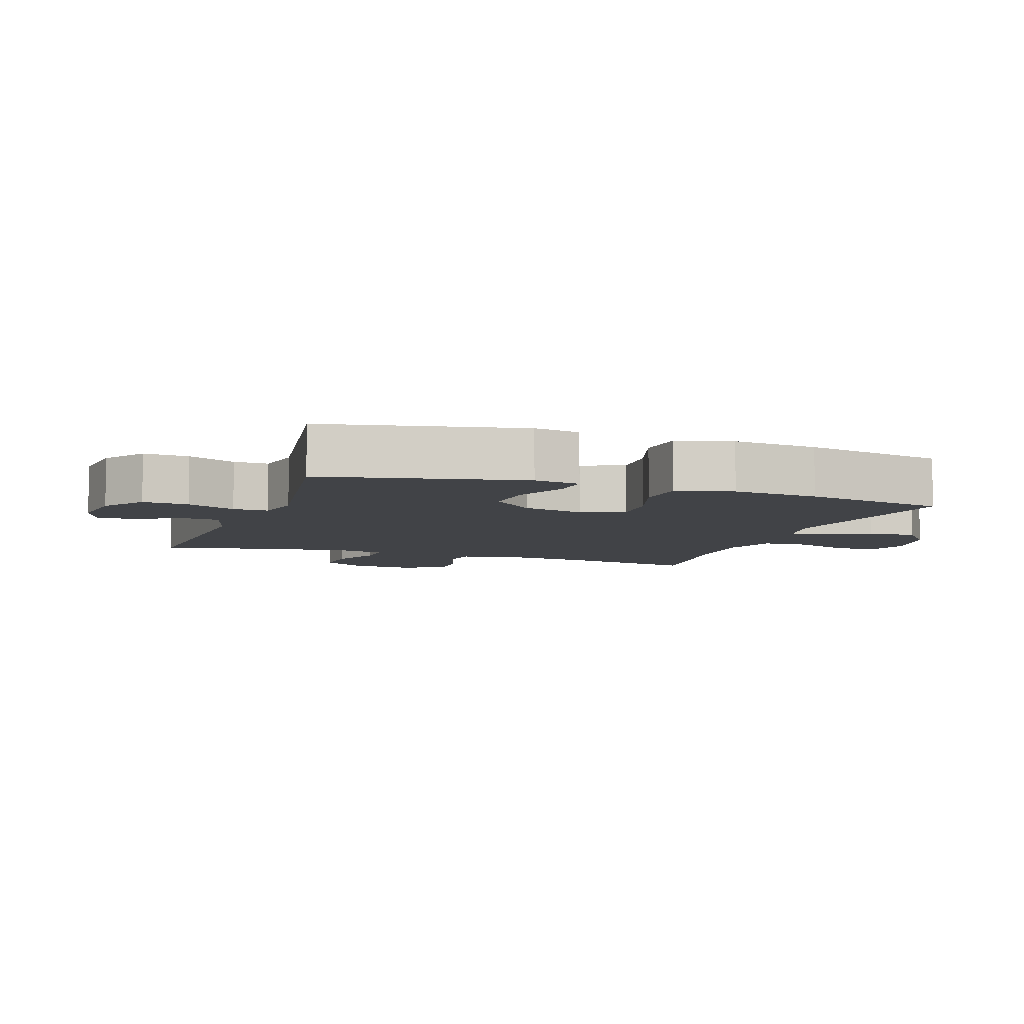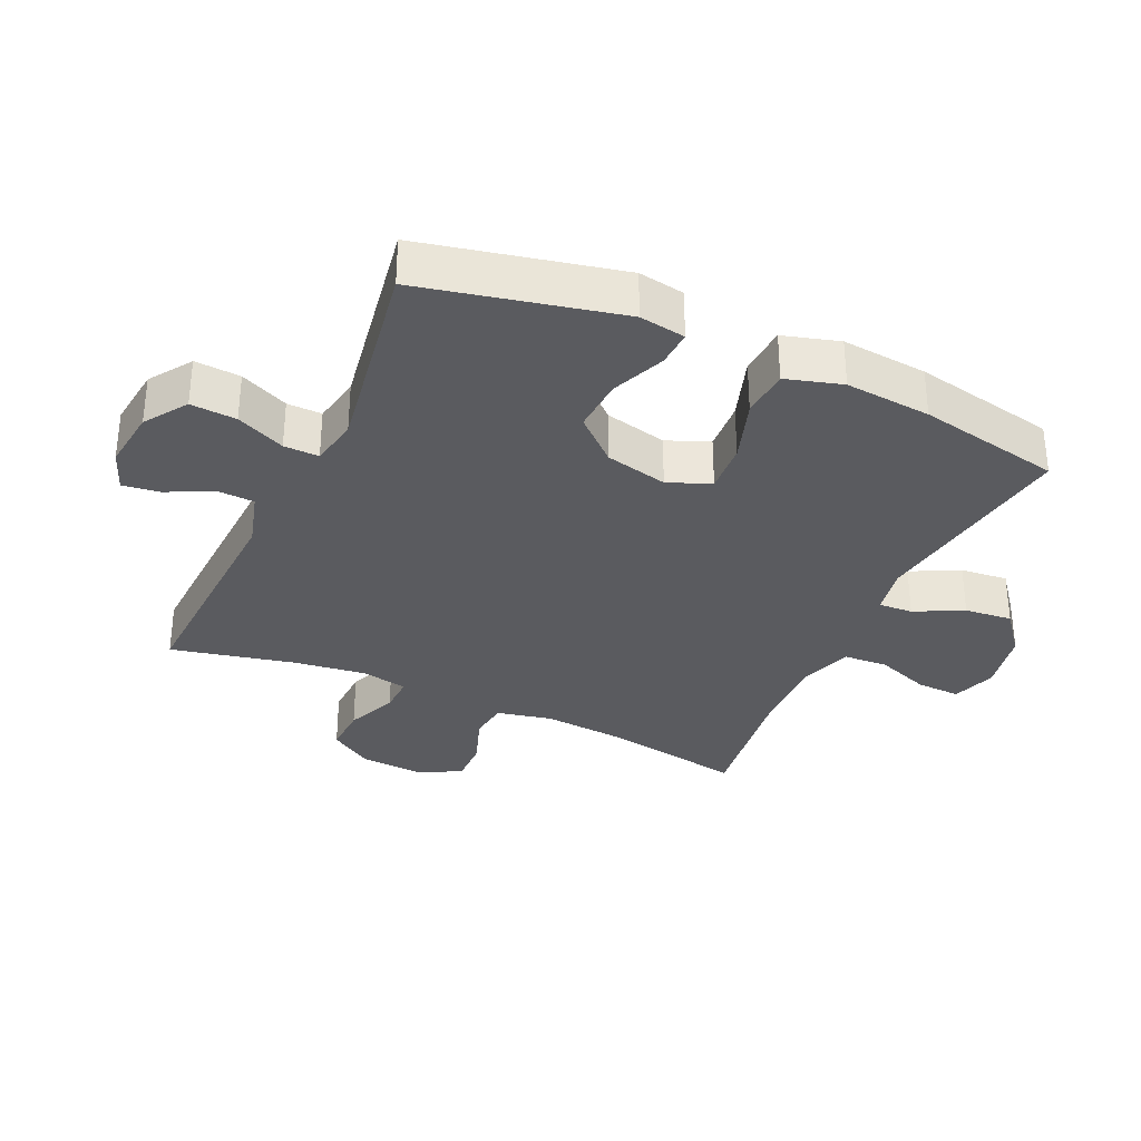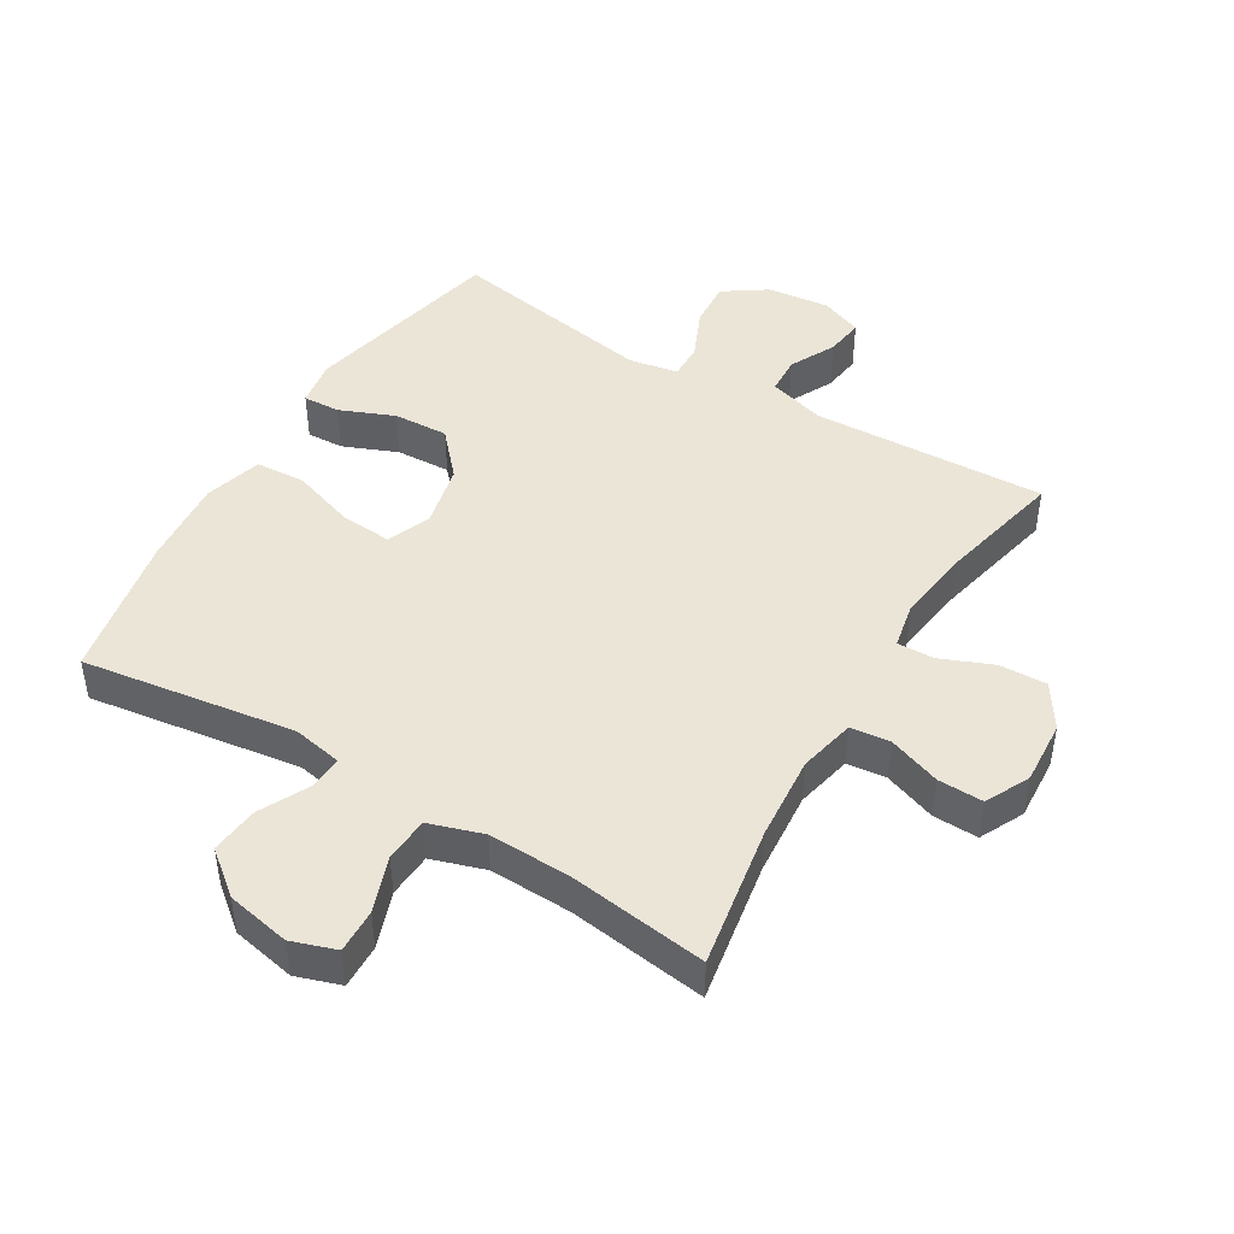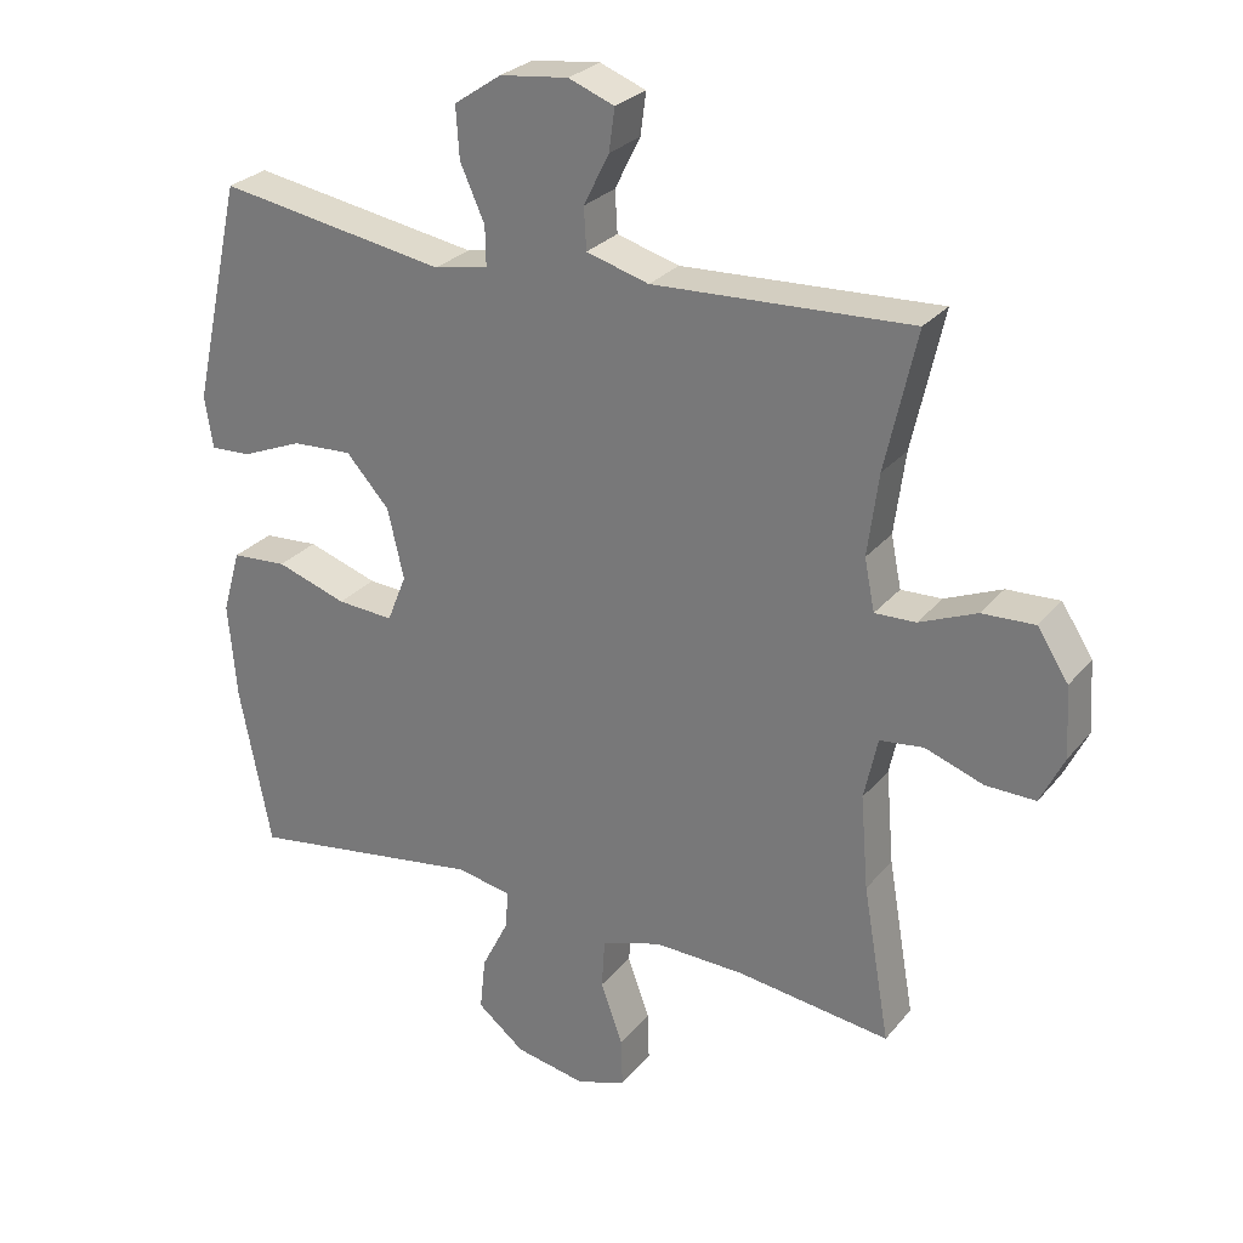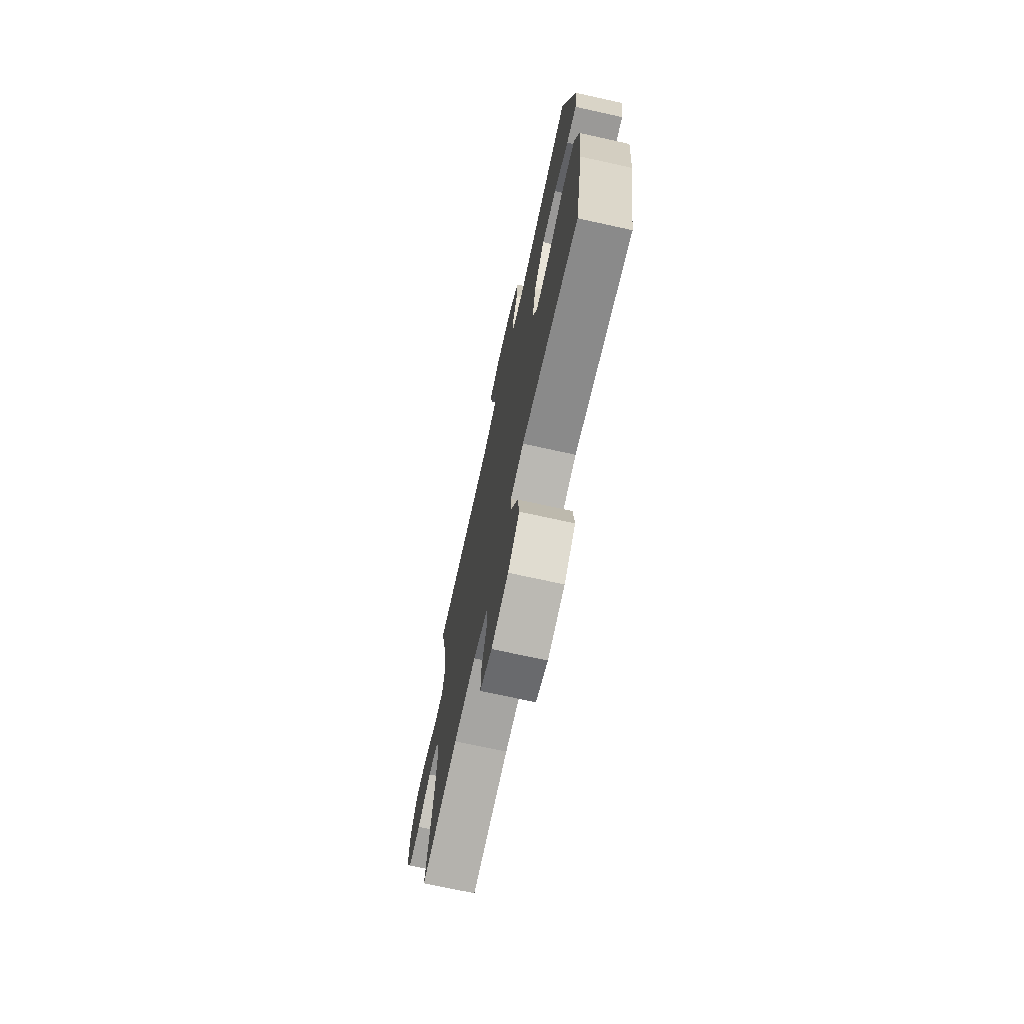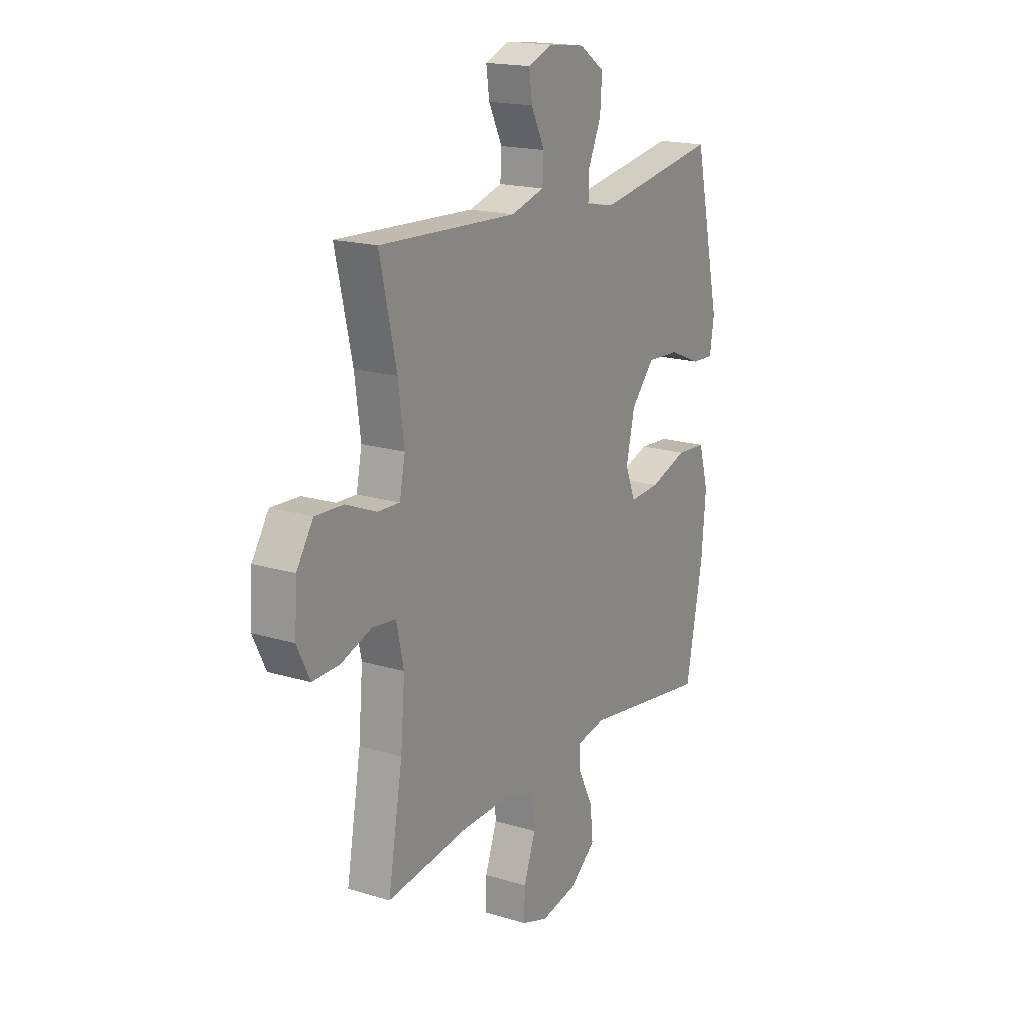
<metadata>
{"format":"obj","ext":"obj","renderer":"f3d","projection":"perspective","resolution":1024,"background":"white","views":[{"elev":-7.0,"azim":70.4,"up":"+Y"},{"elev":-33.0,"azim":65.4,"up":"+Y"},{"elev":45.9,"azim":-148.9,"up":"+Y"},{"elev":27.1,"azim":-149.5,"up":"+Z"},{"elev":-71.9,"azim":77.6,"up":"+Z"},{"elev":18.0,"azim":-59.4,"up":"+Z"}]}
</metadata>
<code>
o path6708
v 0.5595 0.0375 -0.2712
v 0.5714 0.0375 -0.1345
v 0.5455 0.0375 -0.04504
v 0.4672 0.0375 -0.03976
v 0.3671 0.0375 -0.07293
v 0.2869 0.0375 -0.07816
v 0.2597 0.0375 -0.01059
v 0.2825 0.0375 0.08861
v 0.344 0.0375 0.1567
v 0.4297 0.0375 0.152
v 0.5151 0.0375 0.1166
v 0.5731 0.0375 0.1136
v 0.5848 0.0375 0.1868
v 0.5147 0.0375 0.5022
v 0.1908 0.0375 0.4484
v 0.1145 0.0375 0.4631
v 0.1156 0.0375 0.5186
v 0.1502 0.0375 0.5962
v 0.1552 0.0375 0.6691
v 0.08836 0.0375 0.7146
v -0.008774 0.0375 0.726
v -0.0737 0.0375 0.7009
v -0.06552 0.0375 0.6415
v -0.02961 0.0375 0.5692
v -0.03292 0.0375 0.5107
v -0.1216 0.0375 0.4852
v -0.4872 0.0375 0.5022
v -0.443 0.0375 0.3067
v -0.4275 0.0375 0.1909
v -0.4421 0.0375 0.1181
v -0.5003 0.0375 0.1201
v -0.5813 0.0375 0.1538
v -0.6562 0.0375 0.1571
v -0.7003 0.0375 0.08851
v -0.7067 0.0375 -0.01107
v -0.6728 0.0375 -0.0803
v -0.6018 0.0375 -0.07872
v -0.5195 0.0375 -0.04951
v -0.4573 0.0375 -0.05681
v -0.4379 0.0375 -0.1448
v -0.449 0.0375 -0.2779
v -0.4872 0.0375 -0.4995
v -0.2702 0.0375 -0.4709
v -0.1403 0.0375 -0.4671
v -0.05572 0.0375 -0.4947
v -0.05127 0.0375 -0.5647
v -0.08238 0.0375 -0.6517
v -0.08451 0.0375 -0.7207
v -0.01444 0.0375 -0.7444
v 0.08579 0.0375 -0.7247
v 0.1528 0.0375 -0.6711
v 0.1449 0.0375 -0.5952
v 0.1063 0.0375 -0.5185
v 0.1029 0.0375 -0.4645
v 0.1806 0.0375 -0.4497
v 0.5147 0.0375 -0.4995
v 0.5595 -0.0375 -0.2712
v 0.5714 -0.0375 -0.1345
v 0.5455 -0.0375 -0.04504
v 0.4672 -0.0375 -0.03976
v 0.3671 -0.0375 -0.07293
v 0.2869 -0.0375 -0.07816
v 0.2597 -0.0375 -0.01059
v 0.2825 -0.0375 0.08861
v 0.344 -0.0375 0.1567
v 0.4297 -0.0375 0.152
v 0.5151 -0.0375 0.1166
v 0.5731 -0.0375 0.1136
v 0.5848 -0.0375 0.1868
v 0.5147 -0.0375 0.5022
v 0.1908 -0.0375 0.4484
v 0.1145 -0.0375 0.4631
v 0.1156 -0.0375 0.5186
v 0.1502 -0.0375 0.5962
v 0.1552 -0.0375 0.6691
v 0.08836 -0.0375 0.7146
v -0.008774 -0.0375 0.726
v -0.0737 -0.0375 0.7009
v -0.06552 -0.0375 0.6415
v -0.02961 -0.0375 0.5692
v -0.03292 -0.0375 0.5107
v -0.1216 -0.0375 0.4852
v -0.4872 -0.0375 0.5022
v -0.443 -0.0375 0.3067
v -0.4275 -0.0375 0.1909
v -0.4421 -0.0375 0.1181
v -0.5003 -0.0375 0.1201
v -0.5813 -0.0375 0.1538
v -0.6562 -0.0375 0.1571
v -0.7003 -0.0375 0.08851
v -0.7067 -0.0375 -0.01107
v -0.6728 -0.0375 -0.0803
v -0.6018 -0.0375 -0.07872
v -0.5195 -0.0375 -0.04951
v -0.4573 -0.0375 -0.05681
v -0.4379 -0.0375 -0.1448
v -0.449 -0.0375 -0.2779
v -0.4872 -0.0375 -0.4995
v -0.2702 -0.0375 -0.4709
v -0.1403 -0.0375 -0.4671
v -0.05572 -0.0375 -0.4947
v -0.05127 -0.0375 -0.5647
v -0.08238 -0.0375 -0.6517
v -0.08451 -0.0375 -0.7207
v -0.01444 -0.0375 -0.7444
v 0.08579 -0.0375 -0.7247
v 0.1528 -0.0375 -0.6711
v 0.1449 -0.0375 -0.5952
v 0.1063 -0.0375 -0.5185
v 0.1029 -0.0375 -0.4645
v 0.1806 -0.0375 -0.4497
v 0.5147 -0.0375 -0.4995
v 0.08836 0.0375 0.7146
v -0.008774 0.0375 0.726
v -0.0737 0.0375 0.7009
v -0.0737 0.0375 0.7009
v 0.1552 0.0375 0.6691
v -0.06552 0.0375 0.6415
v 0.1502 0.0375 0.5962
v -0.02961 0.0375 0.5692
v 0.1156 0.0375 0.5186
v -0.03292 0.0375 0.5107
v -0.03292 0.0375 0.5107
v 0.1145 0.0375 0.4631
v 0.1145 0.0375 0.4631
v -0.1216 0.0375 0.4852
v -0.4872 0.0375 0.5022
v -0.4872 0.0375 0.5022
v 0.1908 0.0375 0.4484
v 0.5147 0.0375 0.5022
v 0.5147 0.0375 0.5022
v -0.443 0.0375 0.3067
v -0.4275 0.0375 0.1909
v 0.5848 0.0375 0.1868
v -0.4421 0.0375 0.1181
v -0.4421 0.0375 0.1181
v 0.5731 0.0375 0.1136
v 0.5731 0.0375 0.1136
v 0.344 0.0375 0.1567
v 0.4297 0.0375 0.152
v -0.5813 0.0375 0.1538
v -0.6562 0.0375 0.1571
v -0.7003 0.0375 0.08851
v 0.2825 0.0375 0.08861
v -0.5003 0.0375 0.1201
v 0.5151 0.0375 0.1166
v 0.2597 0.0375 -0.01059
v -0.7067 0.0375 -0.01107
v 0.2869 0.0375 -0.07816
v 0.2869 0.0375 -0.07816
v -0.6728 0.0375 -0.0803
v -0.6728 0.0375 -0.0803
v 0.5455 0.0375 -0.04504
v 0.5455 0.0375 -0.04504
v 0.4672 0.0375 -0.03976
v 0.3671 0.0375 -0.07293
v 0.5714 0.0375 -0.1345
v -0.5195 0.0375 -0.04951
v -0.4573 0.0375 -0.05681
v -0.4573 0.0375 -0.05681
v -0.6018 0.0375 -0.07872
v -0.4379 0.0375 -0.1448
v 0.5595 0.0375 -0.2712
v -0.449 0.0375 -0.2779
v 0.1029 0.0375 -0.4645
v 0.1029 0.0375 -0.4645
v 0.1806 0.0375 -0.4497
v 0.1063 0.0375 -0.5185
v -0.1403 0.0375 -0.4671
v -0.05572 0.0375 -0.4947
v -0.05572 0.0375 -0.4947
v -0.2702 0.0375 -0.4709
v 0.5147 0.0375 -0.4995
v 0.5147 0.0375 -0.4995
v -0.4872 0.0375 -0.4995
v -0.4872 0.0375 -0.4995
v -0.05127 0.0375 -0.5647
v 0.1449 0.0375 -0.5952
v -0.08238 0.0375 -0.6517
v 0.1528 0.0375 -0.6711
v -0.08451 0.0375 -0.7207
v -0.08451 0.0375 -0.7207
v 0.08579 0.0375 -0.7247
v -0.01444 0.0375 -0.7444
v 0.08836 -0.0375 0.7146
v -0.008774 -0.0375 0.726
v -0.0737 -0.0375 0.7009
v -0.0737 -0.0375 0.7009
v 0.1552 -0.0375 0.6691
v -0.06552 -0.0375 0.6415
v 0.1502 -0.0375 0.5962
v -0.02961 -0.0375 0.5692
v 0.1156 -0.0375 0.5186
v -0.03292 -0.0375 0.5107
v -0.03292 -0.0375 0.5107
v 0.1145 -0.0375 0.4631
v 0.1145 -0.0375 0.4631
v -0.1216 -0.0375 0.4852
v -0.4872 -0.0375 0.5022
v -0.4872 -0.0375 0.5022
v 0.1908 -0.0375 0.4484
v 0.5147 -0.0375 0.5022
v 0.5147 -0.0375 0.5022
v -0.443 -0.0375 0.3067
v -0.4275 -0.0375 0.1909
v 0.5848 -0.0375 0.1868
v -0.4421 -0.0375 0.1181
v -0.4421 -0.0375 0.1181
v 0.5731 -0.0375 0.1136
v 0.5731 -0.0375 0.1136
v 0.344 -0.0375 0.1567
v 0.4297 -0.0375 0.152
v -0.5813 -0.0375 0.1538
v -0.6562 -0.0375 0.1571
v -0.7003 -0.0375 0.08851
v 0.2825 -0.0375 0.08861
v -0.5003 -0.0375 0.1201
v 0.5151 -0.0375 0.1166
v 0.2597 -0.0375 -0.01059
v -0.7067 -0.0375 -0.01107
v 0.2869 -0.0375 -0.07816
v 0.2869 -0.0375 -0.07816
v -0.6728 -0.0375 -0.0803
v -0.6728 -0.0375 -0.0803
v 0.5455 -0.0375 -0.04504
v 0.5455 -0.0375 -0.04504
v 0.4672 -0.0375 -0.03976
v 0.3671 -0.0375 -0.07293
v 0.5714 -0.0375 -0.1345
v -0.5195 -0.0375 -0.04951
v -0.4573 -0.0375 -0.05681
v -0.4573 -0.0375 -0.05681
v -0.6018 -0.0375 -0.07872
v -0.4379 -0.0375 -0.1448
v 0.5595 -0.0375 -0.2712
v -0.449 -0.0375 -0.2779
v 0.1029 -0.0375 -0.4645
v 0.1029 -0.0375 -0.4645
v 0.1806 -0.0375 -0.4497
v 0.1063 -0.0375 -0.5185
v -0.1403 -0.0375 -0.4671
v -0.05572 -0.0375 -0.4947
v -0.05572 -0.0375 -0.4947
v -0.2702 -0.0375 -0.4709
v 0.5147 -0.0375 -0.4995
v 0.5147 -0.0375 -0.4995
v -0.4872 -0.0375 -0.4995
v -0.4872 -0.0375 -0.4995
v -0.05127 -0.0375 -0.5647
v 0.1449 -0.0375 -0.5952
v -0.08238 -0.0375 -0.6517
v 0.1528 -0.0375 -0.6711
v -0.08451 -0.0375 -0.7207
v -0.08451 -0.0375 -0.7207
v 0.08579 -0.0375 -0.7247
v -0.01444 -0.0375 -0.7444
f 230 215 233
f 229 228 235
f 191 192 193
f 244 236 247
f 233 220 223
f 251 255 249
f 234 219 231
f 185 191 189
f 253 256 251
f 206 218 209
f 186 192 185
f 231 219 207
f 215 220 233
f 194 196 193
f 201 211 202
f 240 237 242
f 235 221 239
f 237 221 241
f 192 191 185
f 250 249 255
f 250 240 249
f 252 250 255
f 215 213 214
f 196 216 201
f 256 255 251
f 231 217 230
f 202 211 212
f 198 216 196
f 205 198 204
f 206 212 218
f 215 230 213
f 225 227 229
f 228 229 227
f 242 237 241
f 217 231 207
f 239 221 237
f 202 212 206
f 236 241 234
f 244 241 236
f 213 230 217
f 241 219 234
f 190 186 187
f 235 228 221
f 249 240 242
f 201 216 211
f 192 186 190
f 219 216 205
f 207 219 205
f 235 239 245
f 194 193 192
f 198 196 194
f 241 221 219
f 204 198 199
f 205 216 198
f 20 21 77 76
f 21 116 188 77
f 19 20 76 75
f 22 23 79 78
f 18 19 75 74
f 23 24 80 79
f 17 18 74 73
f 24 123 195 80
f 125 17 73 197
f 25 26 82 81
f 26 128 200 82
f 15 16 72 71
f 131 15 71 203
f 27 28 84 83
f 28 29 85 84
f 13 14 70 69
f 29 136 208 85
f 138 13 69 210
f 9 10 66 65
f 32 33 89 88
f 33 34 90 89
f 8 9 65 64
f 31 32 88 87
f 11 12 68 67
f 10 11 67 66
f 30 31 87 86
f 7 8 64 63
f 34 35 91 90
f 150 7 63 222
f 35 152 224 91
f 154 4 60 226
f 4 5 61 60
f 2 3 59 58
f 38 160 232 94
f 37 38 94 93
f 36 37 93 92
f 39 40 96 95
f 5 6 62 61
f 1 2 58 57
f 40 41 97 96
f 166 55 111 238
f 53 54 110 109
f 44 171 243 100
f 43 44 100 99
f 174 1 57 246
f 176 43 99 248
f 41 42 98 97
f 55 56 112 111
f 45 46 102 101
f 52 53 109 108
f 46 47 103 102
f 51 52 108 107
f 47 182 254 103
f 50 51 107 106
f 49 50 106 105
f 48 49 105 104
f 158 161 143
f 157 163 156
f 119 121 120
f 172 175 164
f 161 151 148
f 179 177 183
f 162 159 147
f 113 117 119
f 181 179 184
f 134 137 146
f 114 113 120
f 159 135 147
f 143 161 148
f 122 121 124
f 129 130 139
f 168 170 165
f 163 167 149
f 165 169 149
f 120 113 119
f 178 183 177
f 178 177 168
f 180 183 178
f 143 142 141
f 124 129 144
f 184 179 183
f 159 158 145
f 130 140 139
f 126 124 144
f 133 132 126
f 134 146 140
f 143 141 158
f 153 157 155
f 156 155 157
f 170 169 165
f 145 135 159
f 167 165 149
f 130 134 140
f 164 162 169
f 172 164 169
f 141 145 158
f 169 162 147
f 118 115 114
f 163 149 156
f 177 170 168
f 129 139 144
f 120 118 114
f 147 133 144
f 135 133 147
f 163 173 167
f 122 120 121
f 126 122 124
f 169 147 149
f 132 127 126
f 133 126 144

</code>
